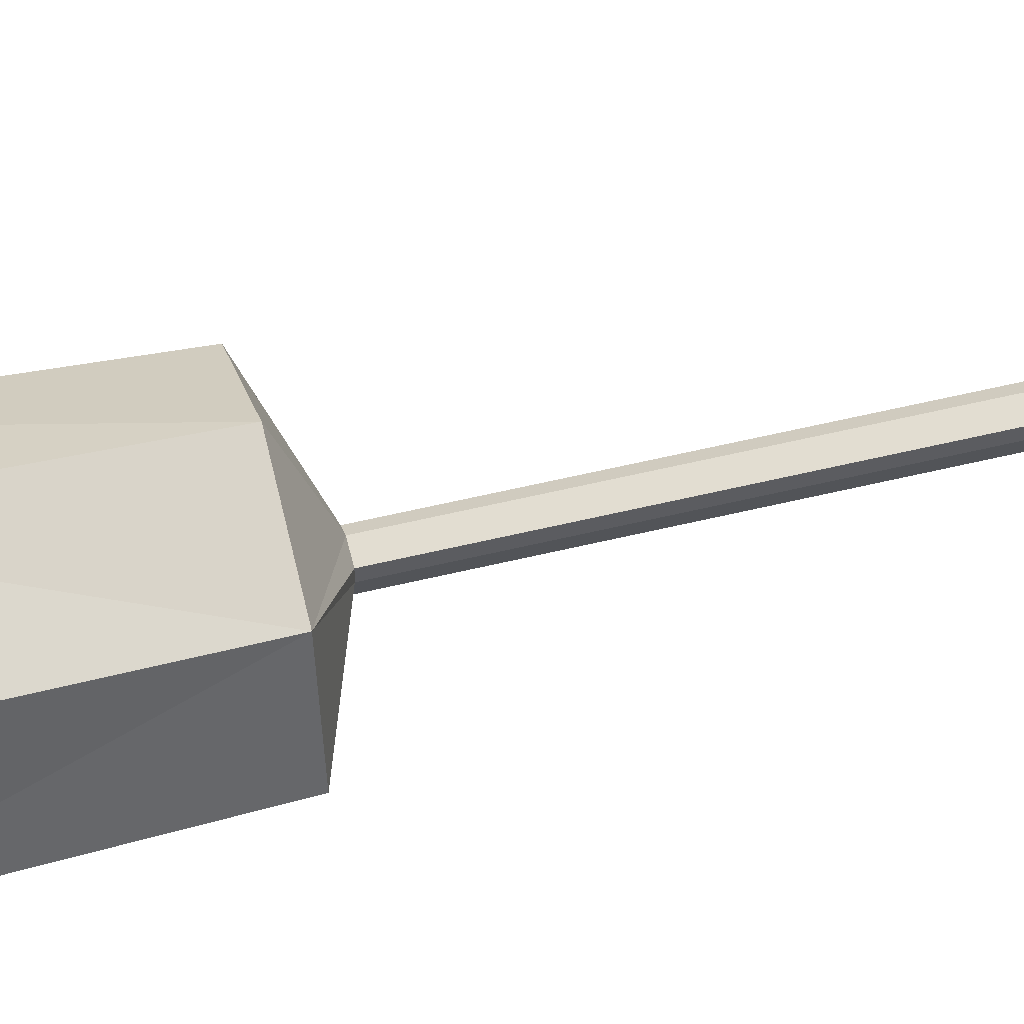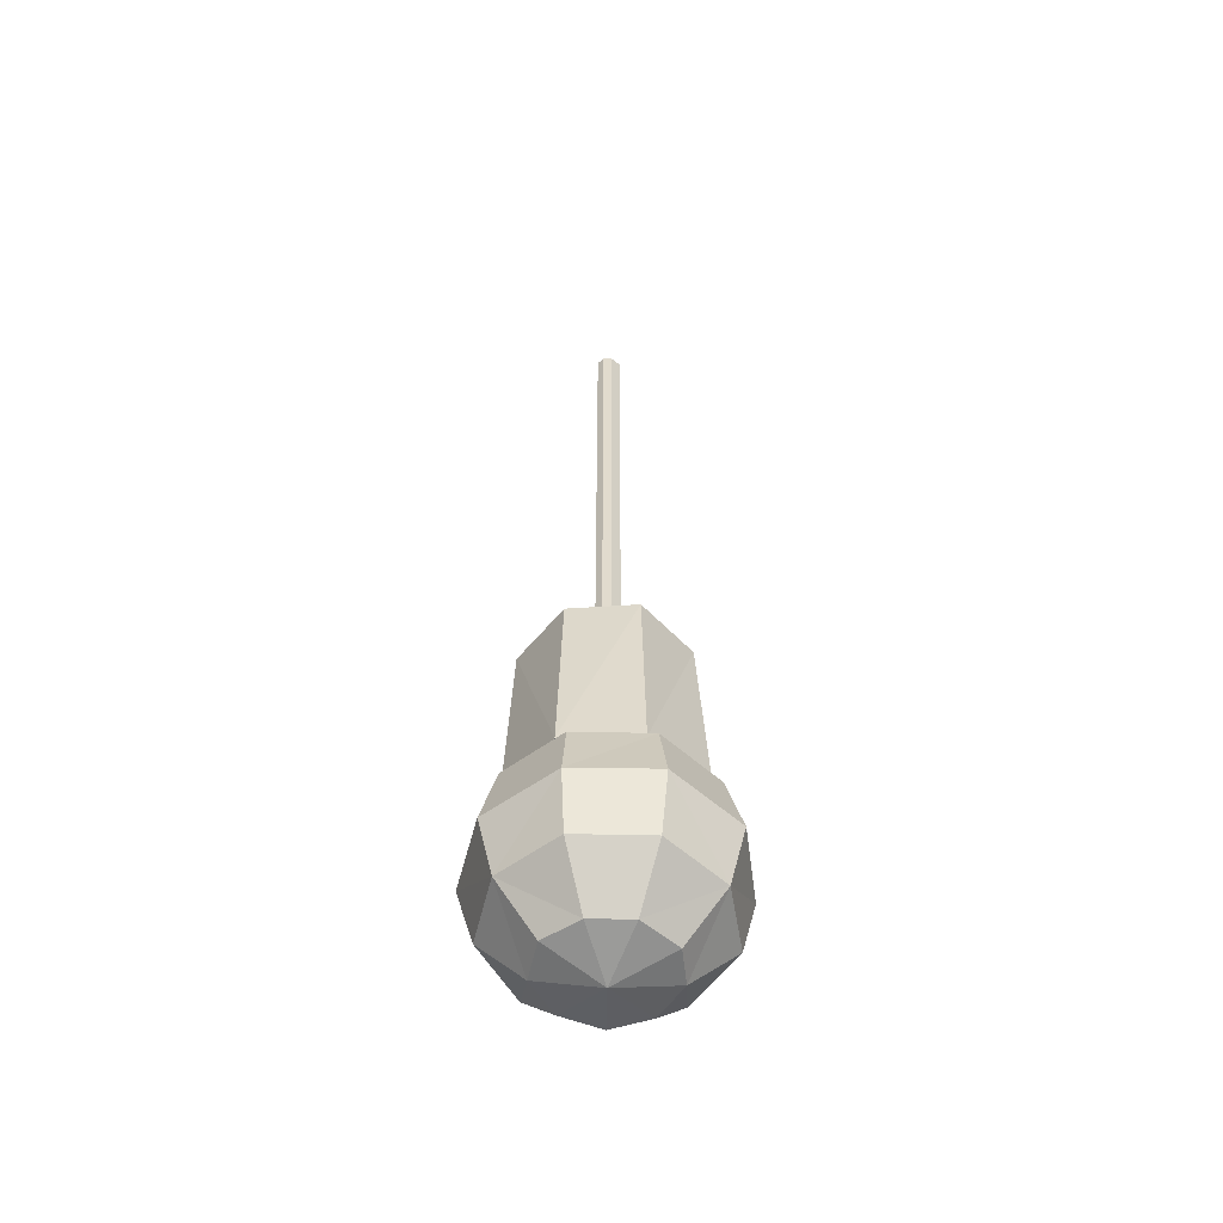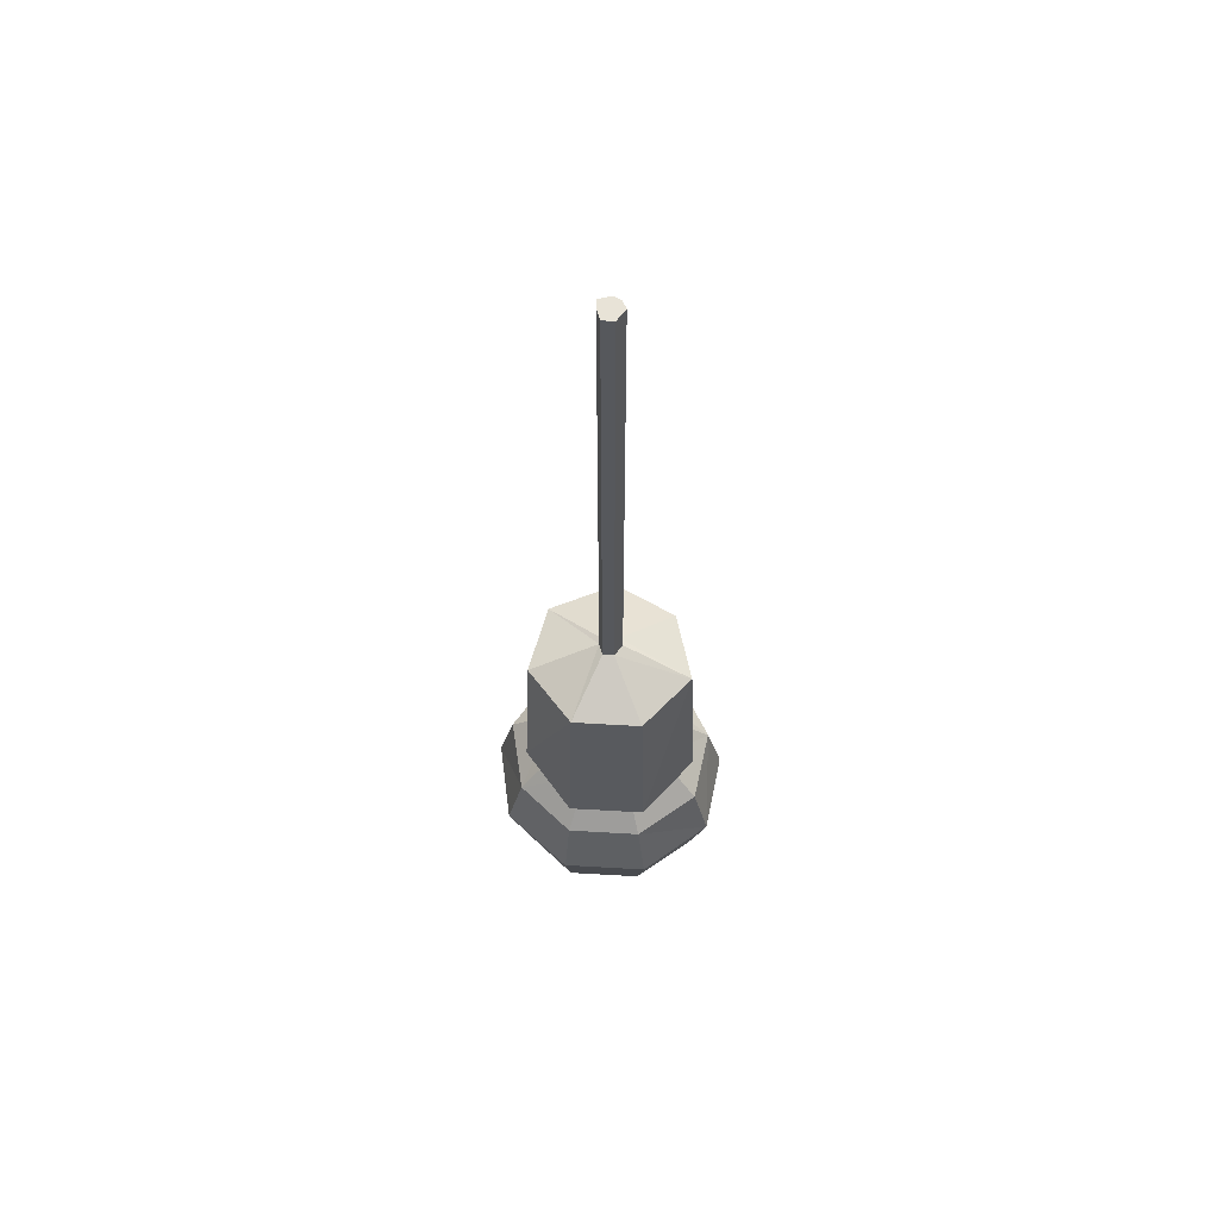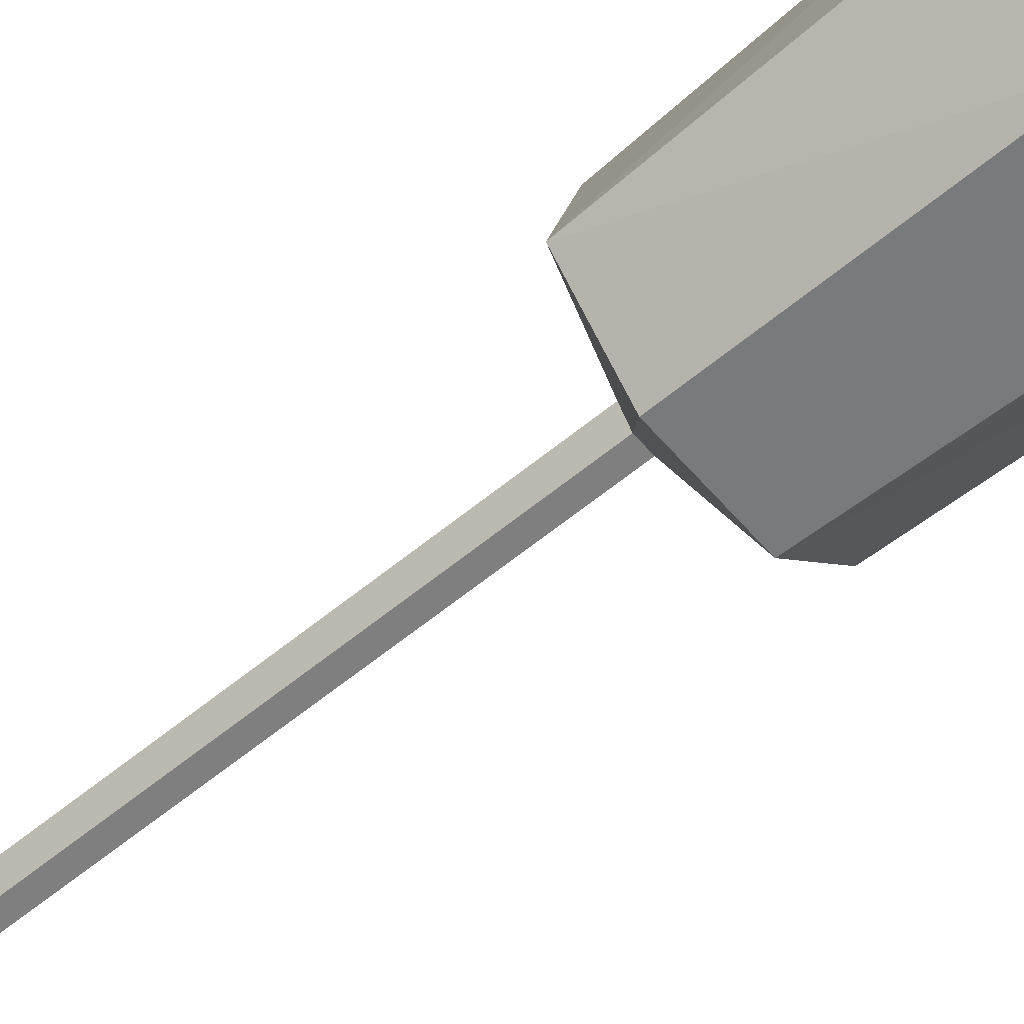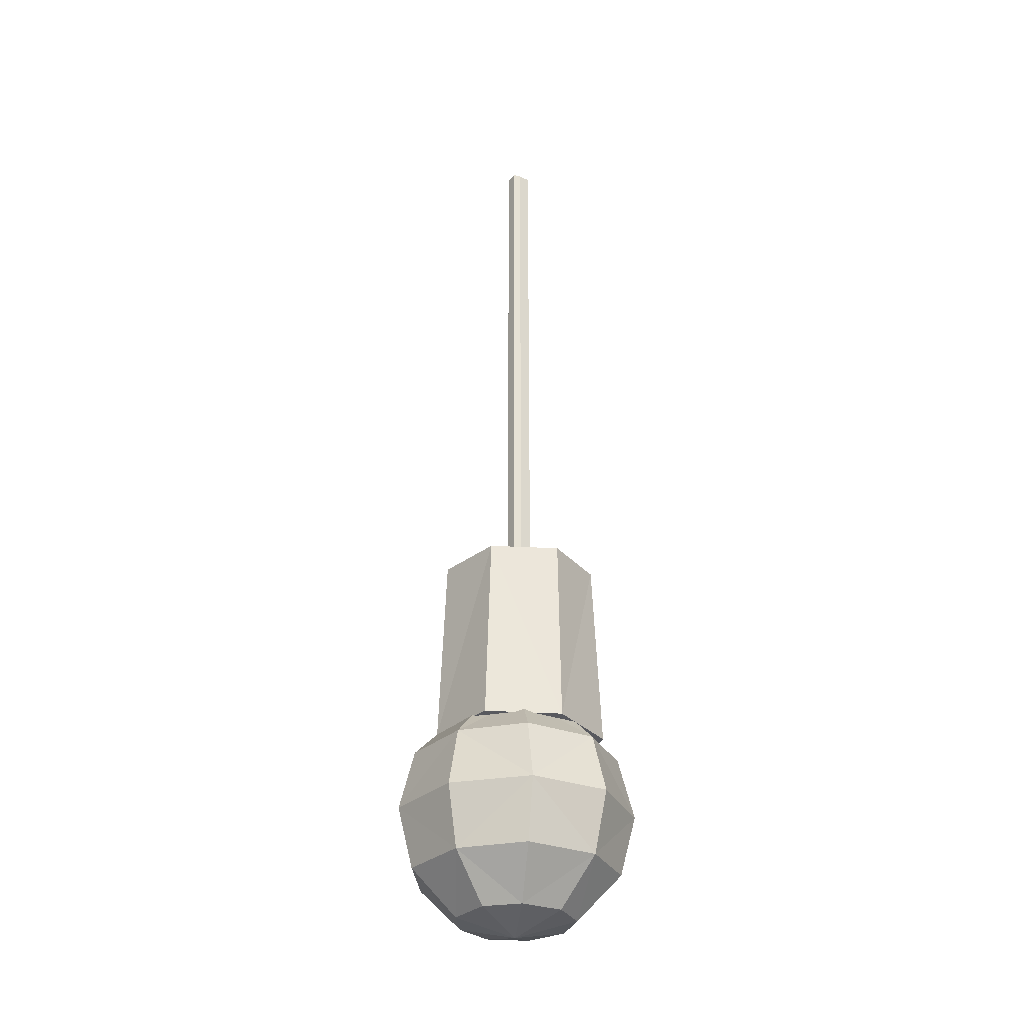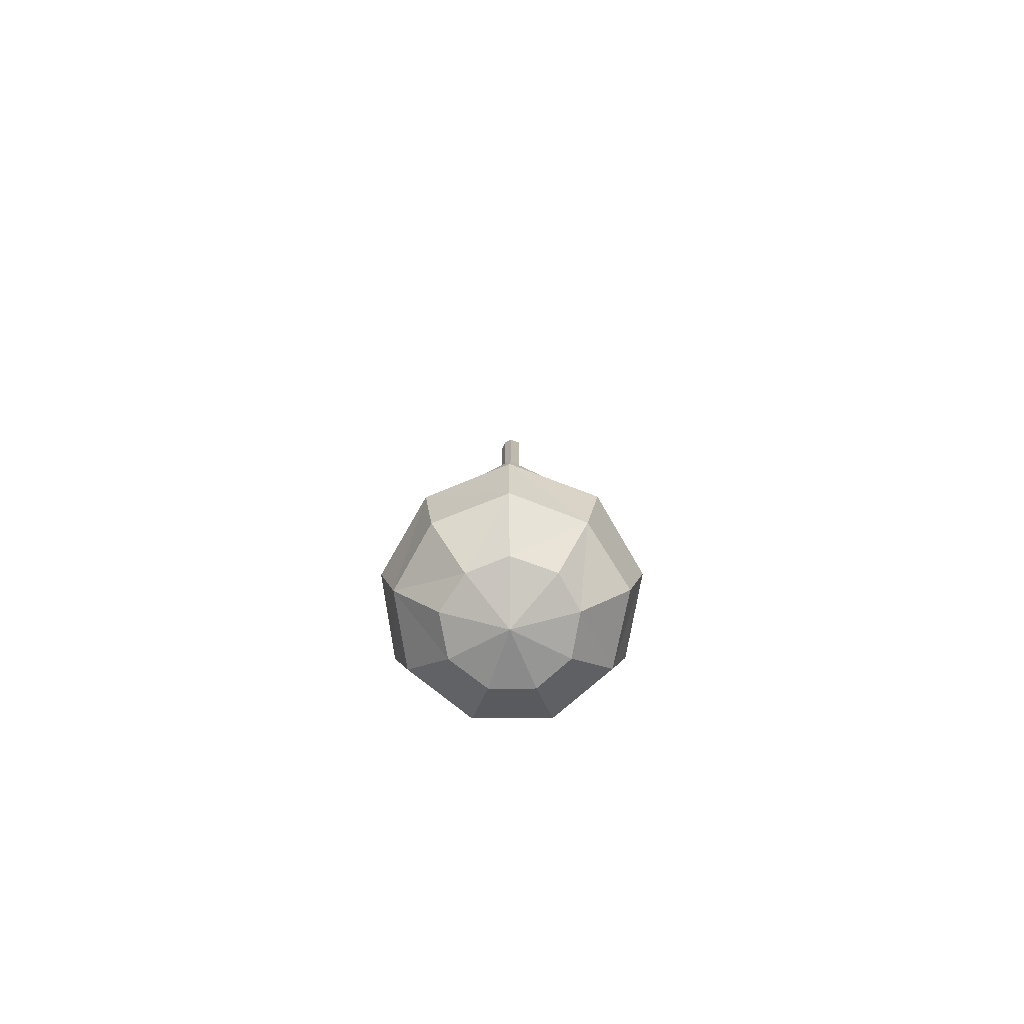
<metadata>
{"format":"obj","ext":"obj","renderer":"f3d","projection":"perspective","resolution":1024,"background":"white","views":[{"elev":51.5,"azim":74.9,"up":"+Z"},{"elev":-54.5,"azim":-22.6,"up":"+Y"},{"elev":61.8,"azim":-176.6,"up":"+Y"},{"elev":-59.7,"azim":-49.7,"up":"+Z"},{"elev":-30.3,"azim":73.2,"up":"+Y"},{"elev":-78.5,"azim":0.2,"up":"+Y"}]}
</metadata>
<code>
o tris.003
v -0.08865 0 -0.03107
v -0.08865 0.5096 2.007
v -1.363 0.5096 1.498
v -0.08865 8.153 -0.03107
v -1.363 7.643 1.498
v -0.08865 7.643 2.007
v -2.127 0.5096 0.3511
v -2.127 7.643 0.3511
v -1.872 0.5096 -1.05
v -1.872 7.643 -1.05
v -0.7256 0.5096 -1.942
v -0.7256 7.643 -1.942
v 0.6757 0.5096 -1.942
v 0.6757 7.643 -1.942
v 1.695 0.5096 -1.05
v 1.695 7.643 -1.05
v 1.95 0.5096 0.3511
v 1.95 7.643 0.3511
v 1.313 0.5096 1.498
v 1.313 7.643 1.498
v -0.08865 2.038 3.536
v -2.382 2.038 2.644
v -3.528 2.038 0.6059
v -3.146 2.038 -1.815
v -1.235 2.038 -3.343
v 1.185 2.038 -3.343
v 2.969 2.038 -1.815
v 3.478 2.038 0.6059
v 2.204 2.038 2.644
v -0.08865 4.076 4.045
v -2.636 4.076 3.026
v -4.038 4.076 0.6059
v -3.656 4.076 -2.069
v -1.49 4.076 -3.853
v 1.313 4.076 -3.853
v 3.478 4.076 -2.069
v 3.988 4.076 0.6059
v 2.587 4.076 3.026
v -0.08865 6.115 3.536
v -2.382 6.115 2.644
v -3.528 6.115 0.6059
v -3.146 6.115 -1.815
v -1.235 6.115 -3.343
v 1.185 6.115 -3.343
v 2.969 6.115 -1.815
v 3.478 6.115 0.6059
v 2.204 6.115 2.644
v -0.08865 6.879 2.771
v -2.382 6.879 1.752
v -0.08865 6.879 -0.1585
v -0.08865 32.36 0.2237
v -0.08865 32.36 -0.1585
v -0.3434 32.36 0.09632
v -0.08865 6.879 2.771
v -0.08865 13.38 2.517
v -2.382 6.879 1.752
v -2.127 13.38 1.498
v -0.08865 14.27 0.2237
v -0.3434 14.27 0.09632
v -0.08865 32.36 0.2237
v -0.3434 32.36 0.09632
v -3.019 6.879 -0.7954
v -0.4708 32.36 -0.1585
v -2.764 13.38 -0.7954
v -3.019 6.879 -0.7954
v -0.4708 14.27 -0.1585
v -0.4708 32.36 -0.1585
v -1.363 6.879 -2.834
v -0.216 32.36 -0.5406
v -1.363 6.879 -2.834
v -1.235 13.38 -2.579
v -0.216 14.27 -0.5406
v -0.216 32.36 -0.5406
v 1.185 6.879 -2.834
v 0.1661 32.36 -0.5406
v 1.058 13.38 -2.579
v 1.185 6.879 -2.834
v 0.1661 14.27 -0.5406
v 0.1661 32.36 -0.5406
v 2.841 6.879 -0.7954
v 0.2935 32.36 -0.1585
v 2.841 6.879 -0.7954
v 2.587 13.38 -0.7954
v 0.2935 14.27 -0.1585
v 0.2935 32.36 -0.1585
v 2.332 6.879 1.752
v 0.2935 32.36 0.09632
v 2.077 13.38 1.498
v 2.332 6.879 1.752
v 0.2935 14.27 0.09632
v 0.2935 32.36 0.09632
f 3 1 2
f 6 4 5
f 7 1 3
f 5 4 8
f 9 1 7
f 8 4 10
f 11 1 9
f 10 4 12
f 13 1 11
f 12 4 14
f 15 1 13
f 14 4 16
f 17 1 15
f 16 4 18
f 19 1 17
f 18 4 20
f 2 1 19
f 20 4 6
f 3 2 21
f 3 21 22
f 23 3 22
f 7 3 23
f 9 7 23
f 9 23 24
f 25 9 24
f 11 9 25
f 13 11 25
f 13 25 26
f 27 13 26
f 15 13 27
f 17 15 27
f 17 27 28
f 29 17 28
f 19 17 29
f 2 19 29
f 2 29 21
f 31 21 30
f 22 21 31
f 23 22 31
f 23 31 32
f 33 23 32
f 24 23 33
f 25 24 33
f 25 33 34
f 35 25 34
f 26 25 35
f 27 26 35
f 27 35 36
f 37 27 36
f 28 27 37
f 29 28 37
f 29 37 38
f 30 29 38
f 21 29 30
f 31 30 39
f 31 39 40
f 41 31 40
f 32 31 41
f 33 32 41
f 33 41 42
f 43 33 42
f 34 33 43
f 35 34 43
f 35 43 44
f 45 35 44
f 36 35 45
f 37 36 45
f 37 45 46
f 47 37 46
f 38 37 47
f 30 38 47
f 30 47 39
f 5 39 6
f 40 39 5
f 41 40 5
f 41 5 8
f 10 41 8
f 42 41 10
f 43 42 10
f 43 10 12
f 14 43 12
f 44 43 14
f 45 44 14
f 45 14 16
f 18 45 16
f 46 45 18
f 47 46 18
f 47 18 20
f 6 47 20
f 39 47 6
f 50 48 49
f 53 51 52
f 56 54 55
f 56 55 57
f 59 55 58
f 57 55 59
f 59 58 60
f 59 60 61
f 50 49 62
f 63 53 52
f 64 56 57
f 65 56 64
f 64 57 59
f 64 59 66
f 67 59 61
f 66 59 67
f 50 62 68
f 69 63 52
f 70 65 64
f 70 64 71
f 72 64 66
f 71 64 72
f 72 66 67
f 72 67 73
f 50 68 74
f 75 69 52
f 76 70 71
f 77 70 76
f 76 71 72
f 76 72 78
f 79 72 73
f 78 72 79
f 50 74 80
f 81 75 52
f 82 77 76
f 82 76 83
f 84 76 78
f 83 76 84
f 84 78 79
f 84 79 85
f 50 80 86
f 87 81 52
f 88 82 83
f 89 82 88
f 88 83 84
f 88 84 90
f 91 84 85
f 90 84 91
f 50 86 48
f 51 87 52
f 54 89 88
f 54 88 55
f 58 88 90
f 55 88 58
f 58 90 91
f 58 91 60

</code>
